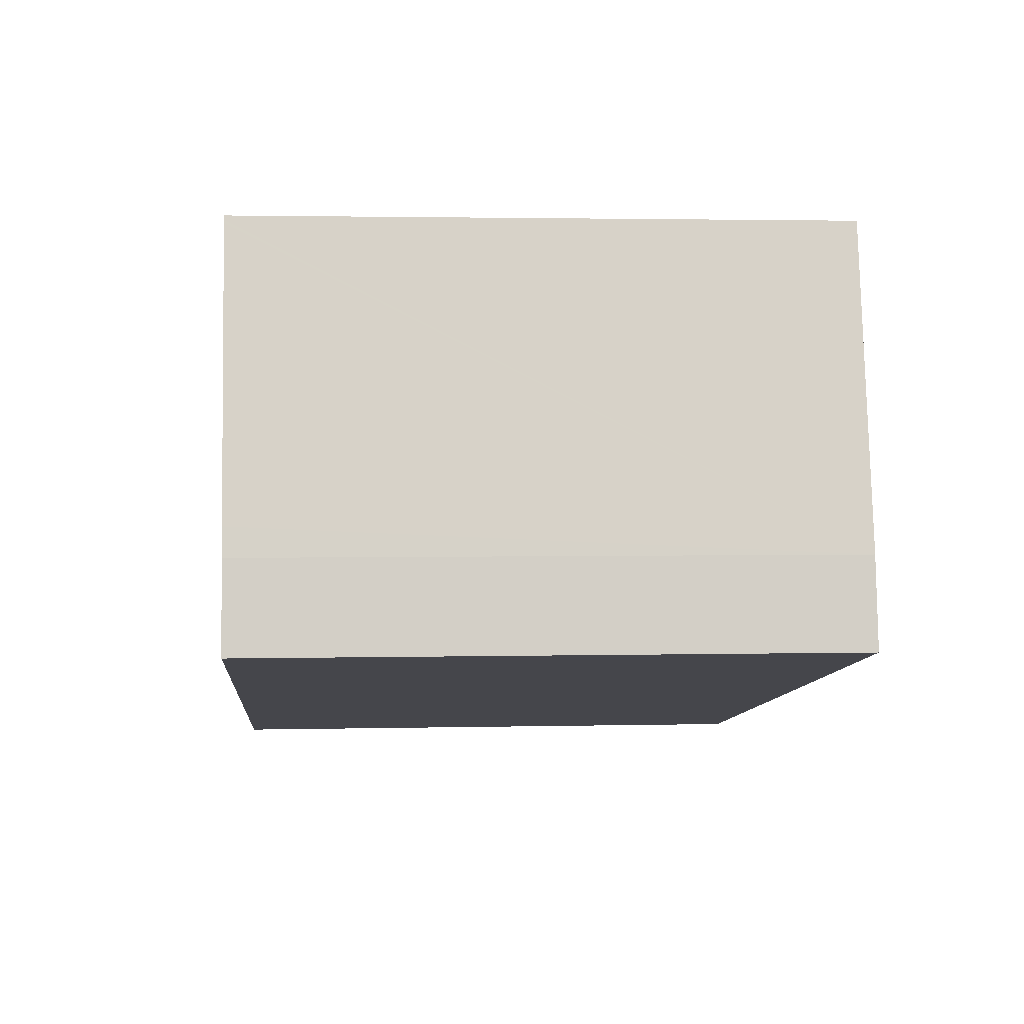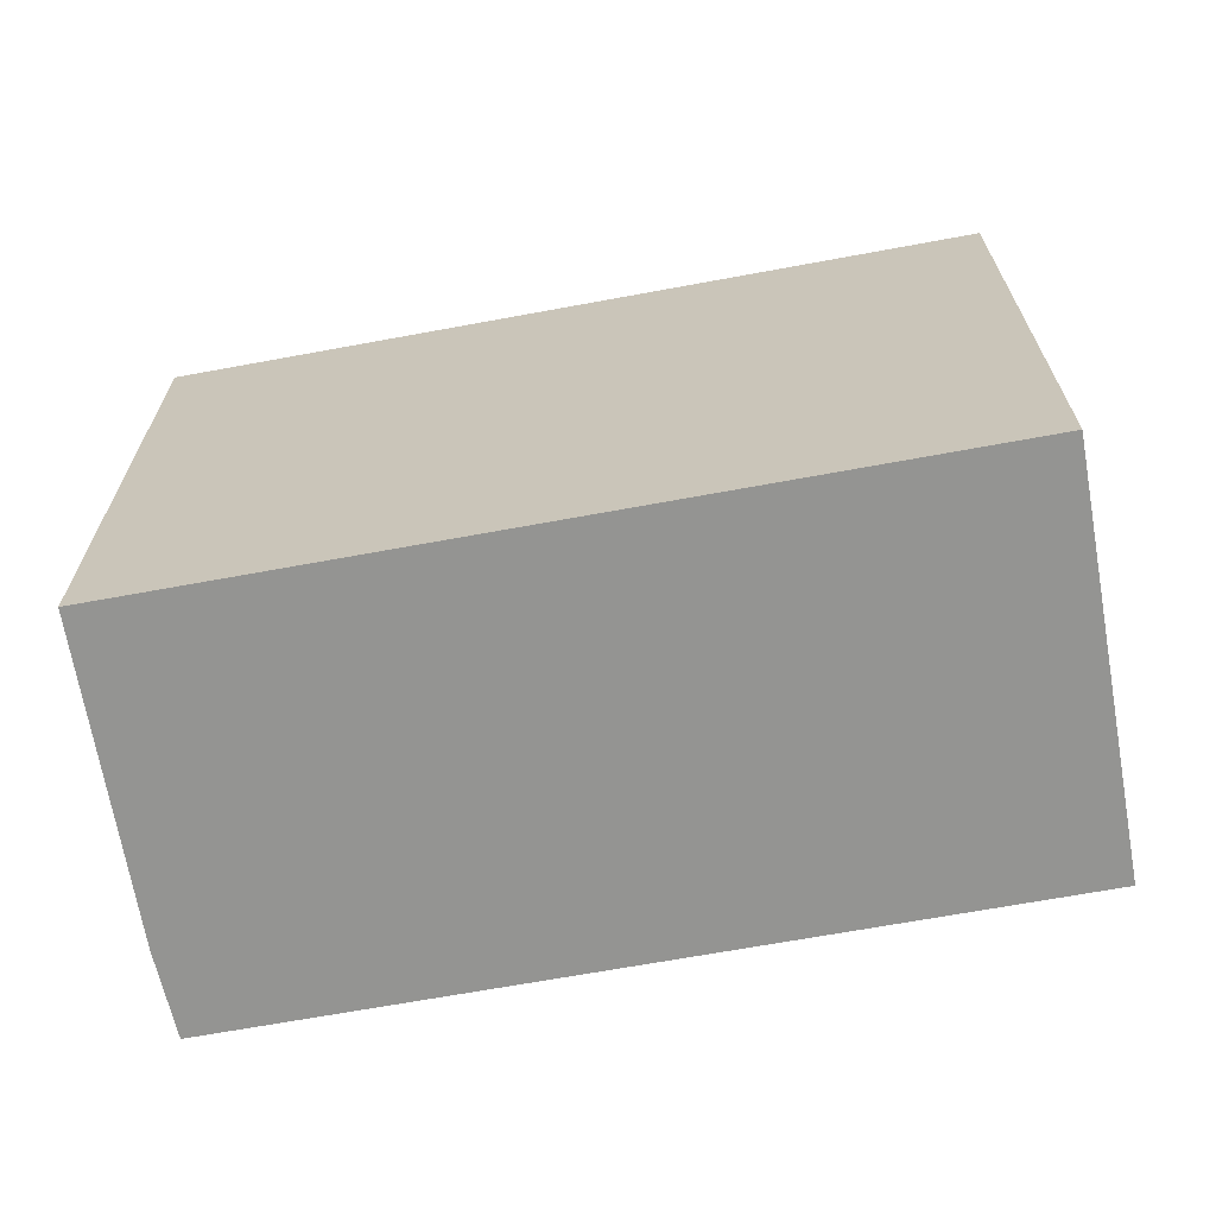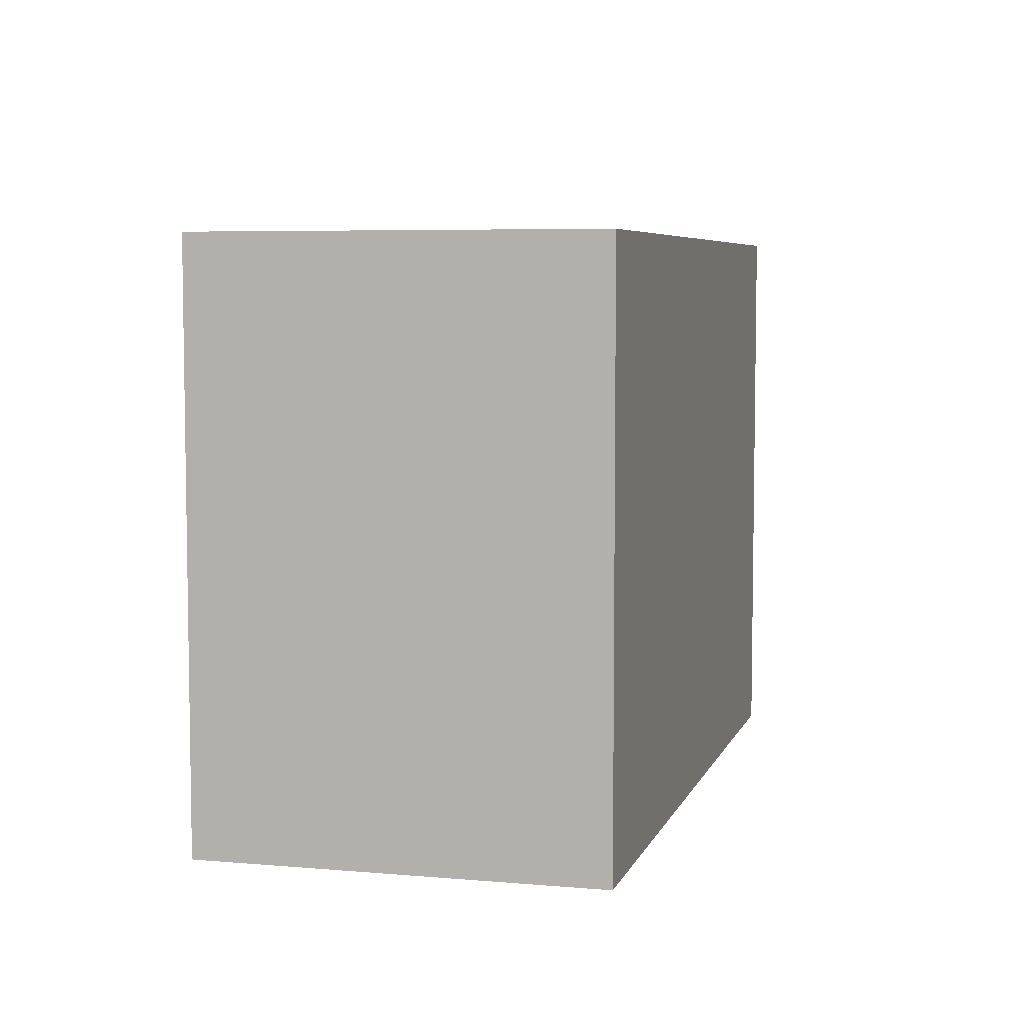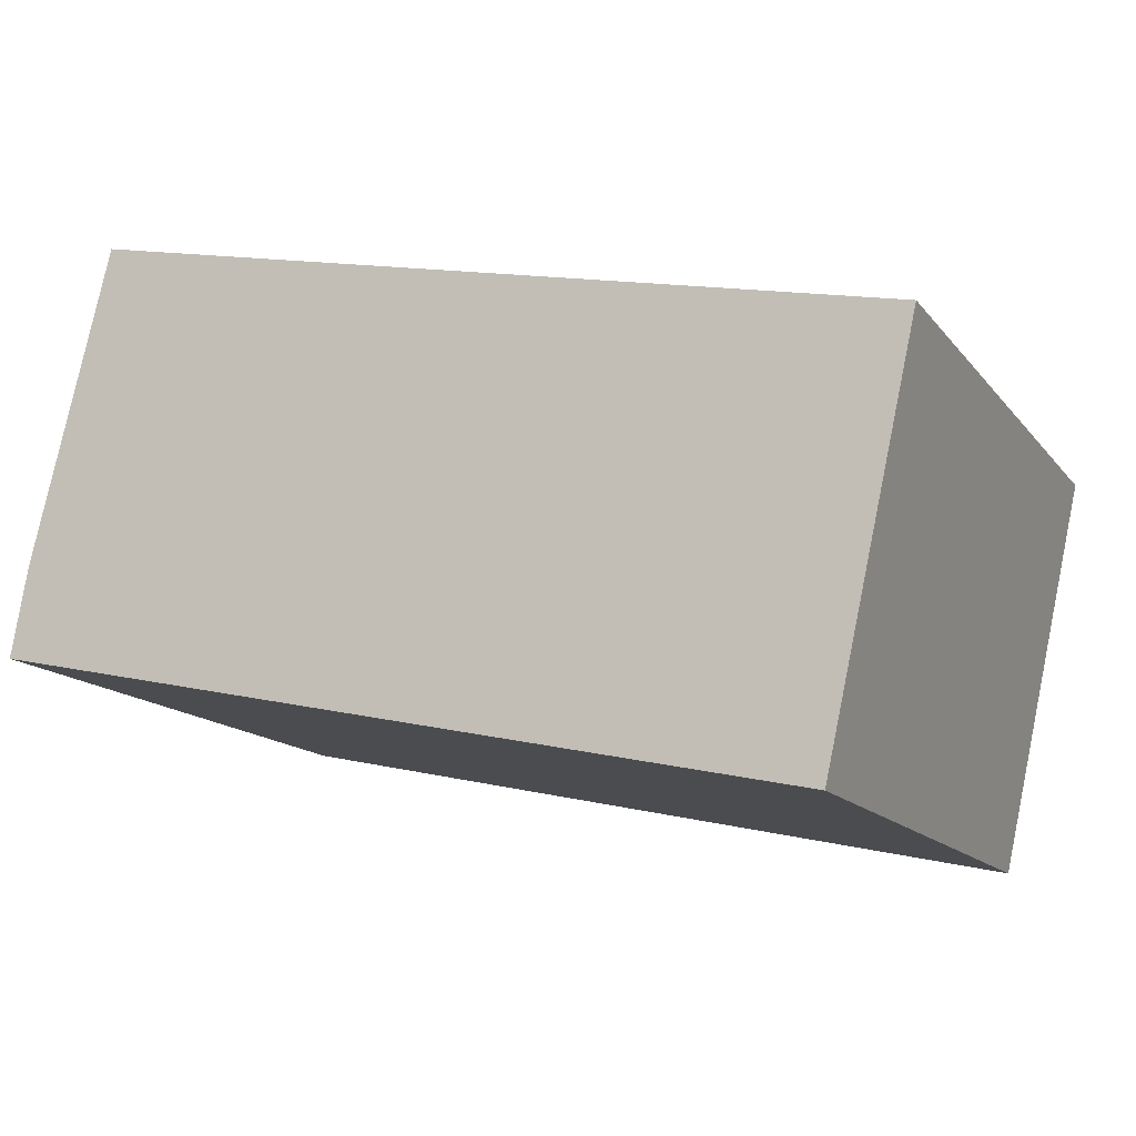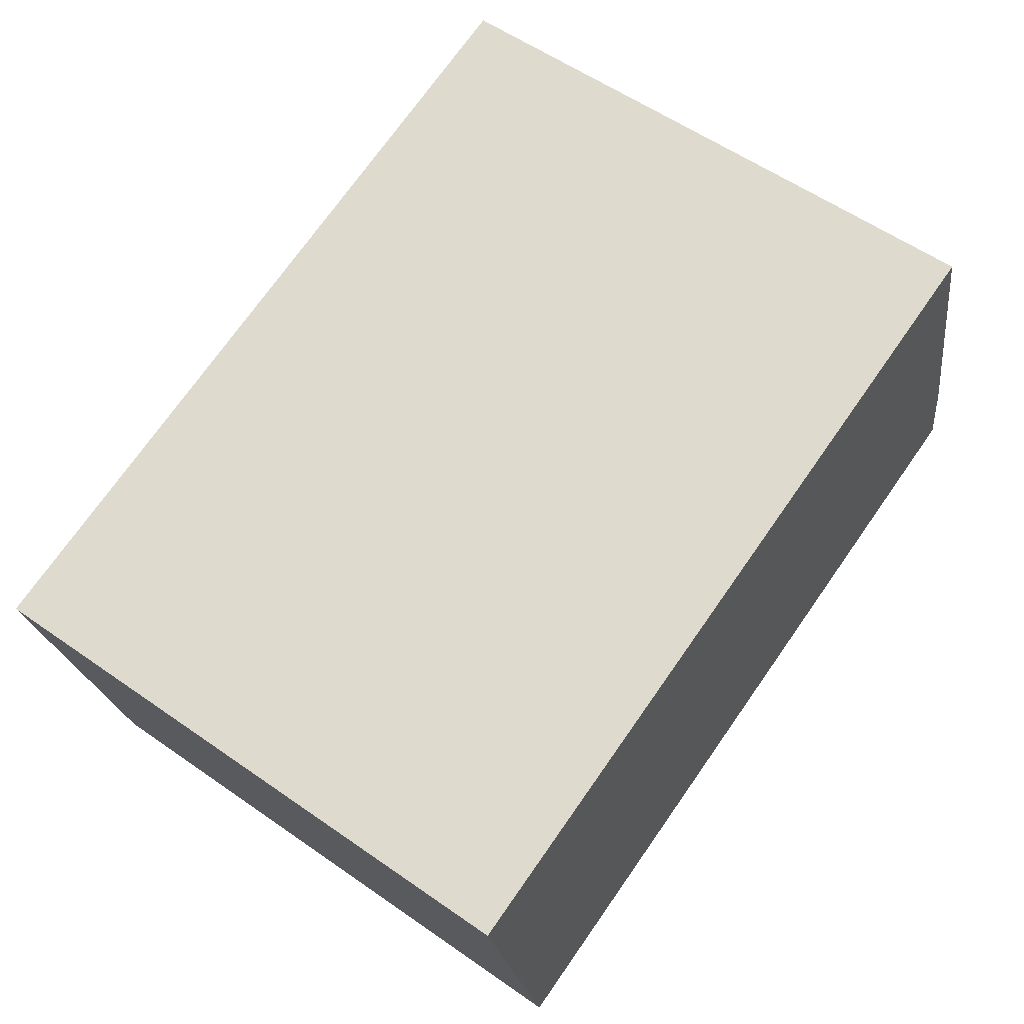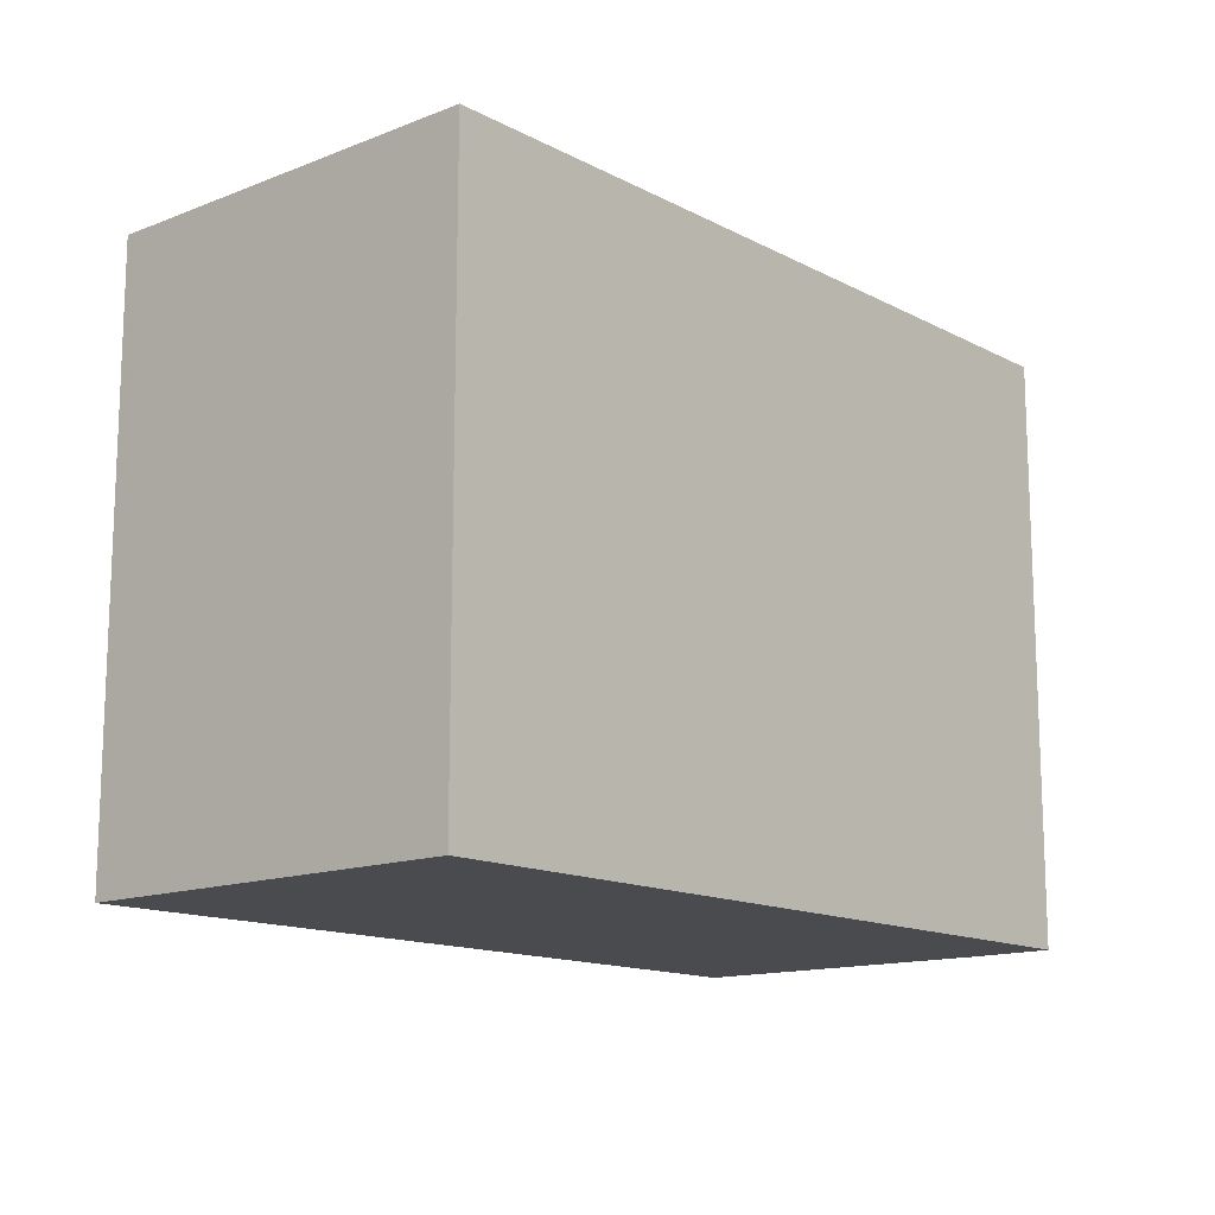
<metadata>
{"format":"obj","ext":"obj","renderer":"f3d","projection":"perspective","resolution":1024,"background":"white","views":[{"elev":2.3,"azim":-94.9,"up":"+Z"},{"elev":-66.9,"azim":23.0,"up":"+Y"},{"elev":6.0,"azim":117.5,"up":"+Y"},{"elev":-14.3,"azim":24.2,"up":"+Z"},{"elev":57.5,"azim":126.0,"up":"+Z"},{"elev":-14.0,"azim":143.6,"up":"+Y"}]}
</metadata>
<code>
v  30.41 20.2 7.565
v  3.116 20.2 13.47
v  3.15 20.2 13.6
v  3.092 20.2 13.37
v  0.771 20.2 3.953
v  0.538 20.2 3.006
v  0 20.2 1.237e-15
v  5.069 20.2 -1.12
v  30.38 20.2 7.4
v  27.36 20.2 -6.047
v  29.6 20.2 3.953
v  30.35 20.2 7.304
v  28.38 20.2 -1.487
v  30.41 -4.632e-16 7.565
v  30.38 -4.531e-16 7.4
v  27.36 3.703e-16 -6.047
v  29.6 -2.421e-16 3.953
v  30.35 -4.472e-16 7.304
v  28.38 9.105e-17 -1.487
v  5.069 6.858e-17 -1.12
v  0 0 0
v  0.538 -1.841e-16 3.006
v  3.116 -8.246e-16 13.47
v  3.15 -8.33e-16 13.6
v  0.771 -2.421e-16 3.953
v  3.092 -8.187e-16 13.37
g defaultobject
f 1 2 3
f 2 1 4
f 4 1 5
f 5 1 6
f 6 1 7
f 7 1 8
f 8 1 9
f 8 9 10
f 10 9 11
f 11 9 12
f 10 11 13
f 14 9 1
f 9 14 12
f 12 14 11
f 11 14 13
f 13 14 10
f 10 14 15
f 10 15 16
f 16 15 17
f 17 15 18
f 16 17 19
f 16 8 10
f 8 16 20
f 8 20 7
f 7 20 21
f 21 6 7
f 6 21 22
f 22 5 6
f 5 22 4
f 4 22 2
f 2 22 3
f 3 22 23
f 3 23 24
f 23 22 25
f 23 25 26
f 24 1 3
f 1 24 14
f 24 15 14
f 15 24 18
f 18 24 23
f 18 23 17
f 17 23 26
f 17 26 25
f 17 25 19
f 19 25 16
f 16 25 22
f 16 22 20
f 20 22 21

</code>
